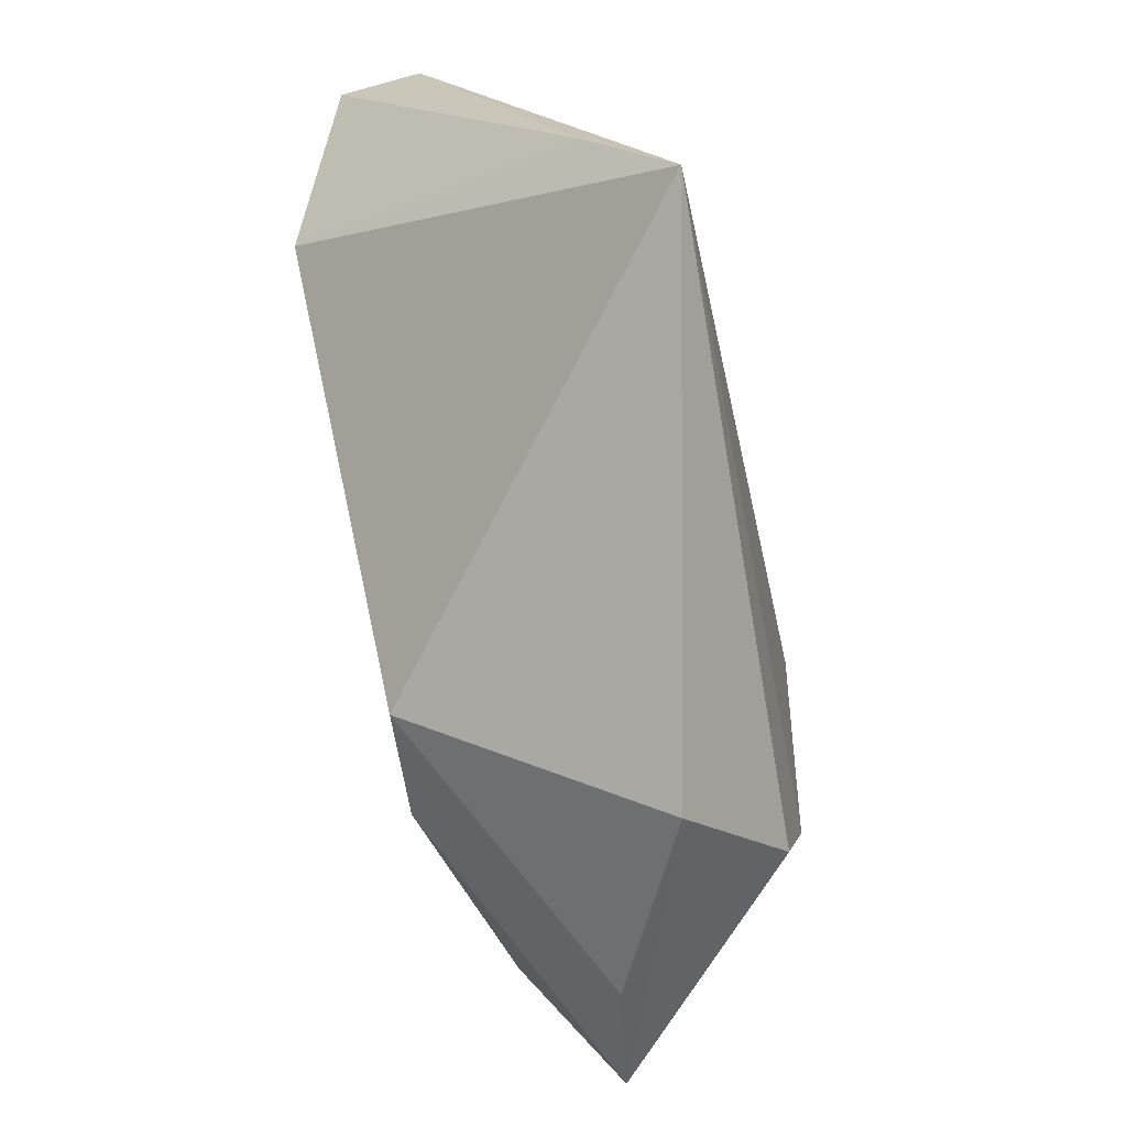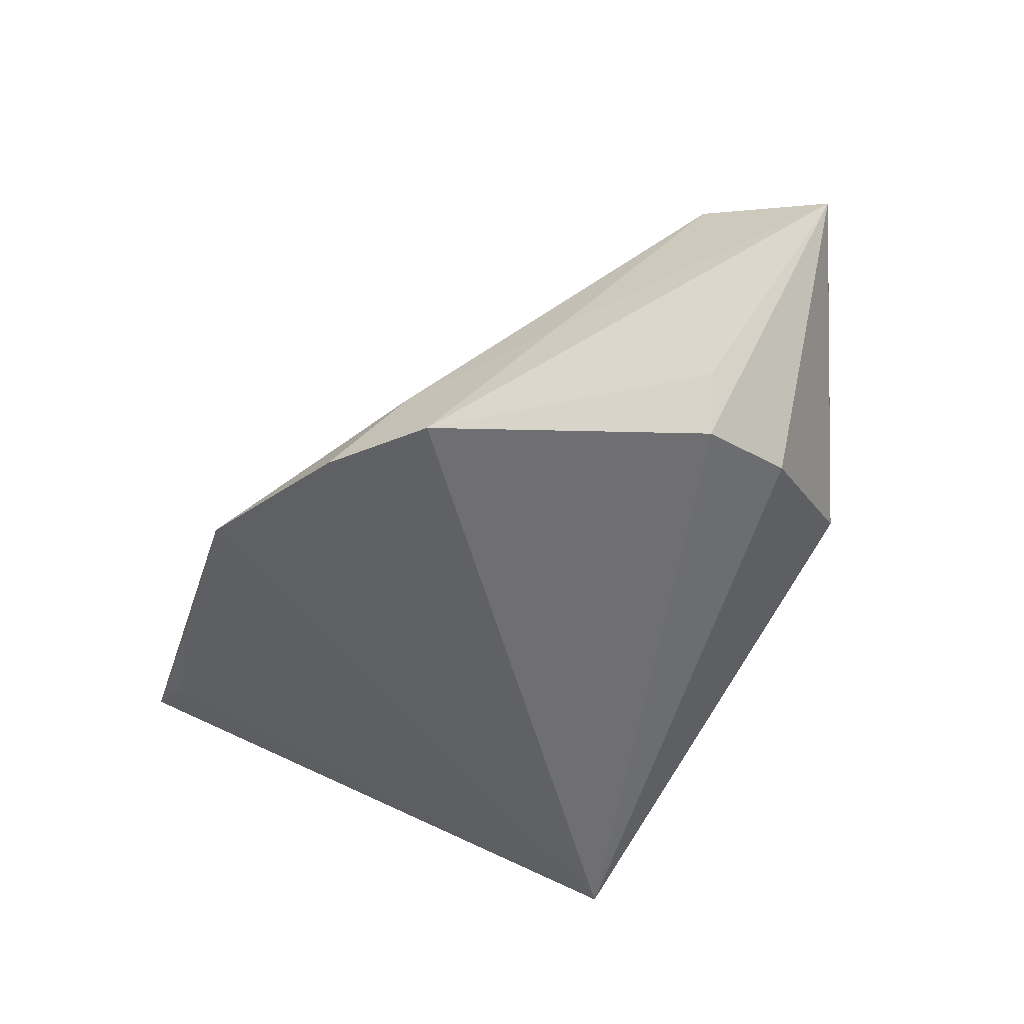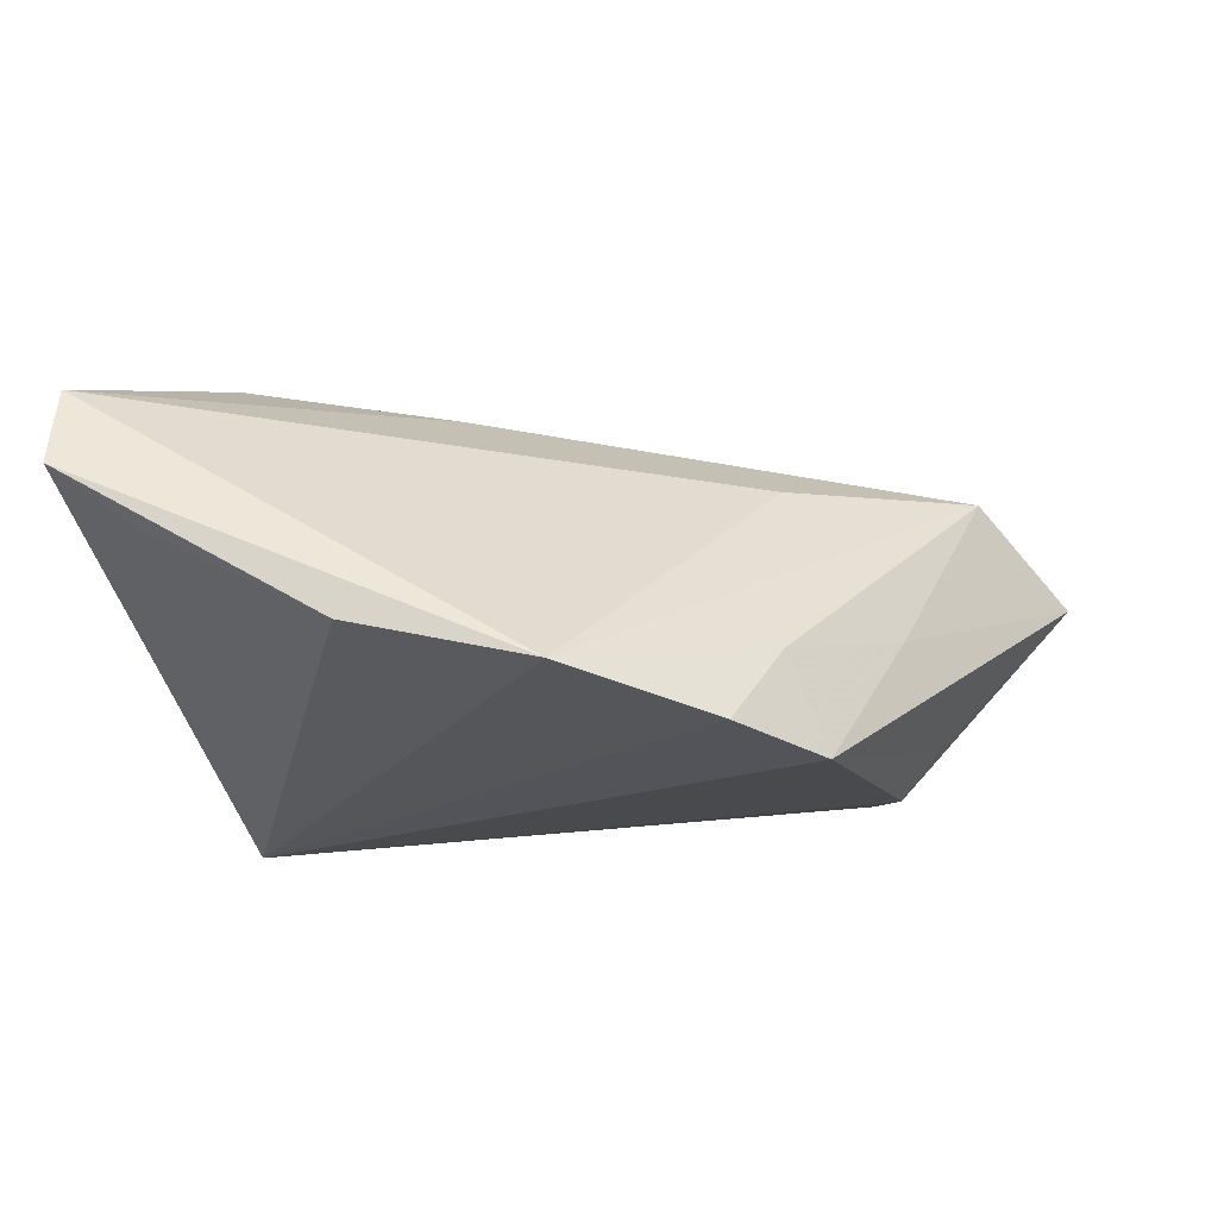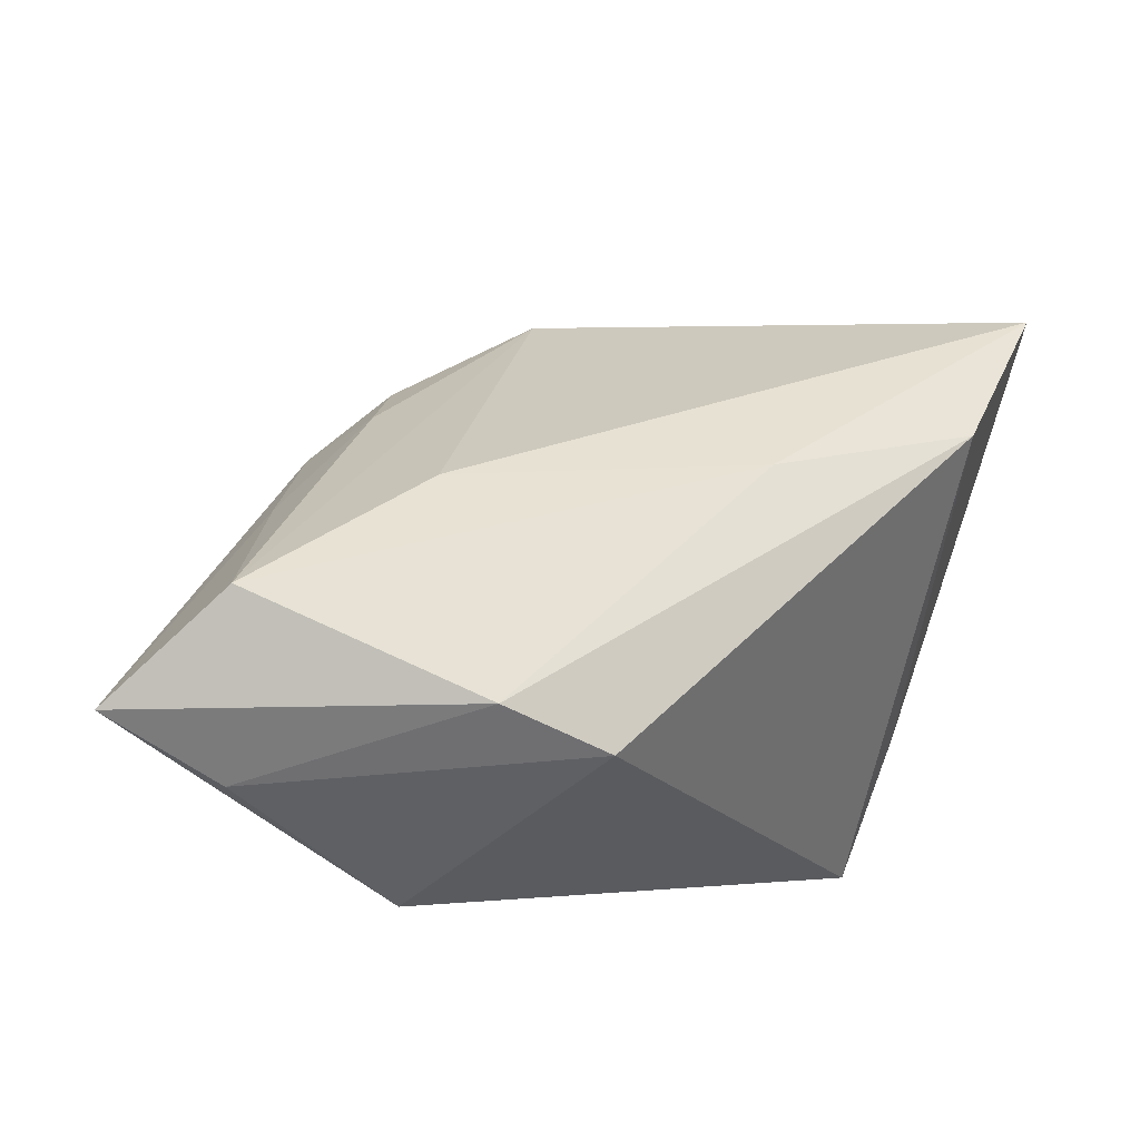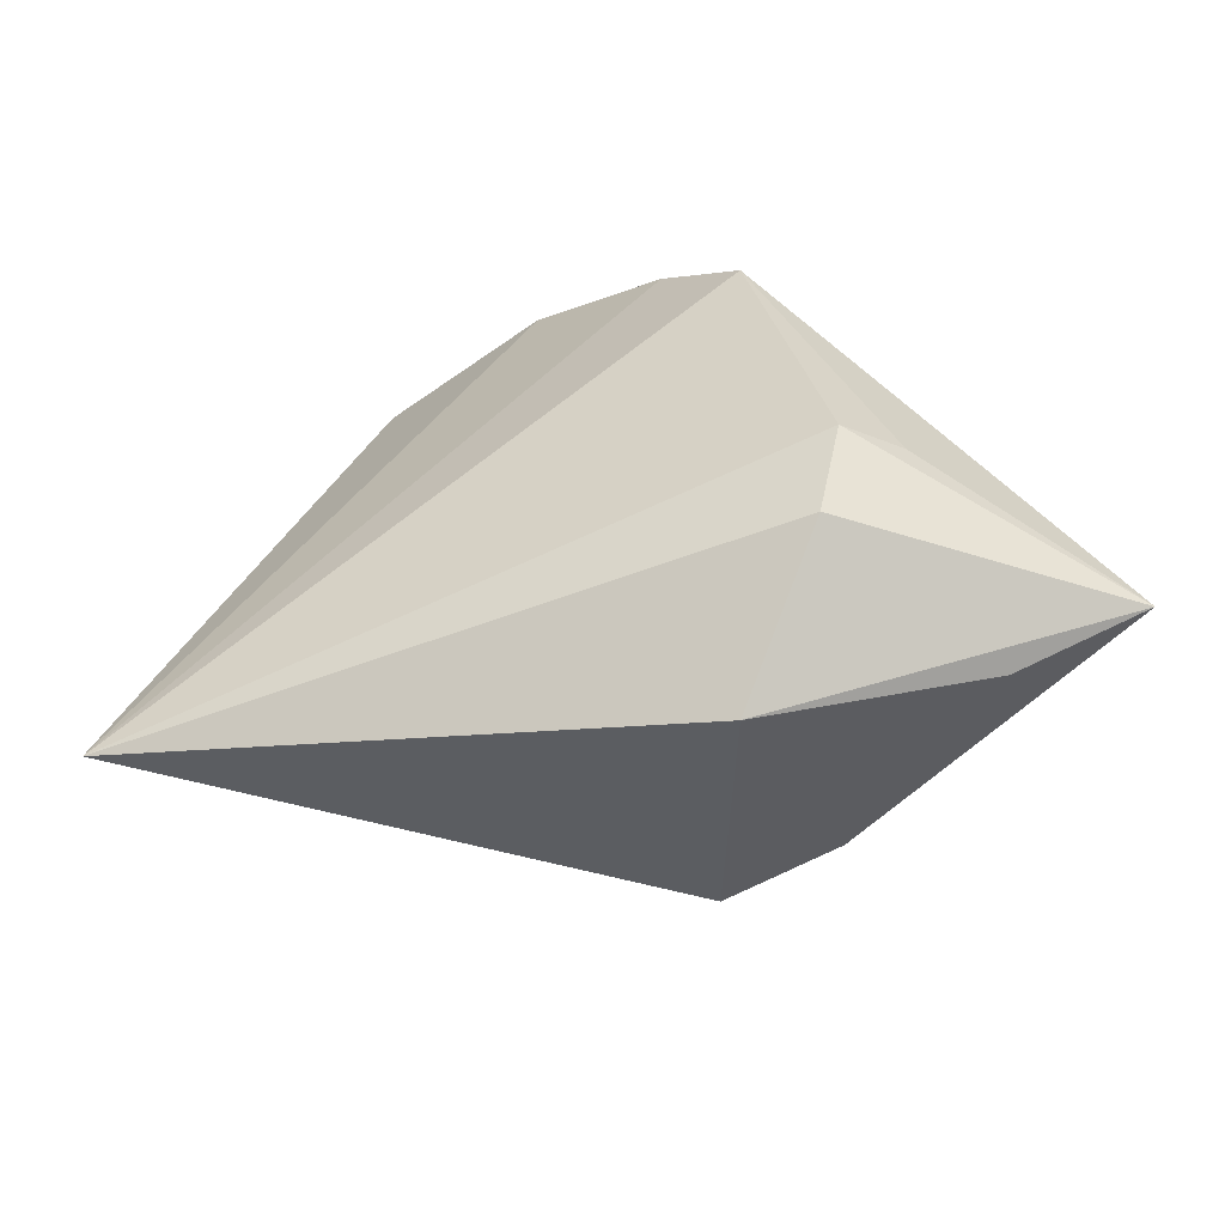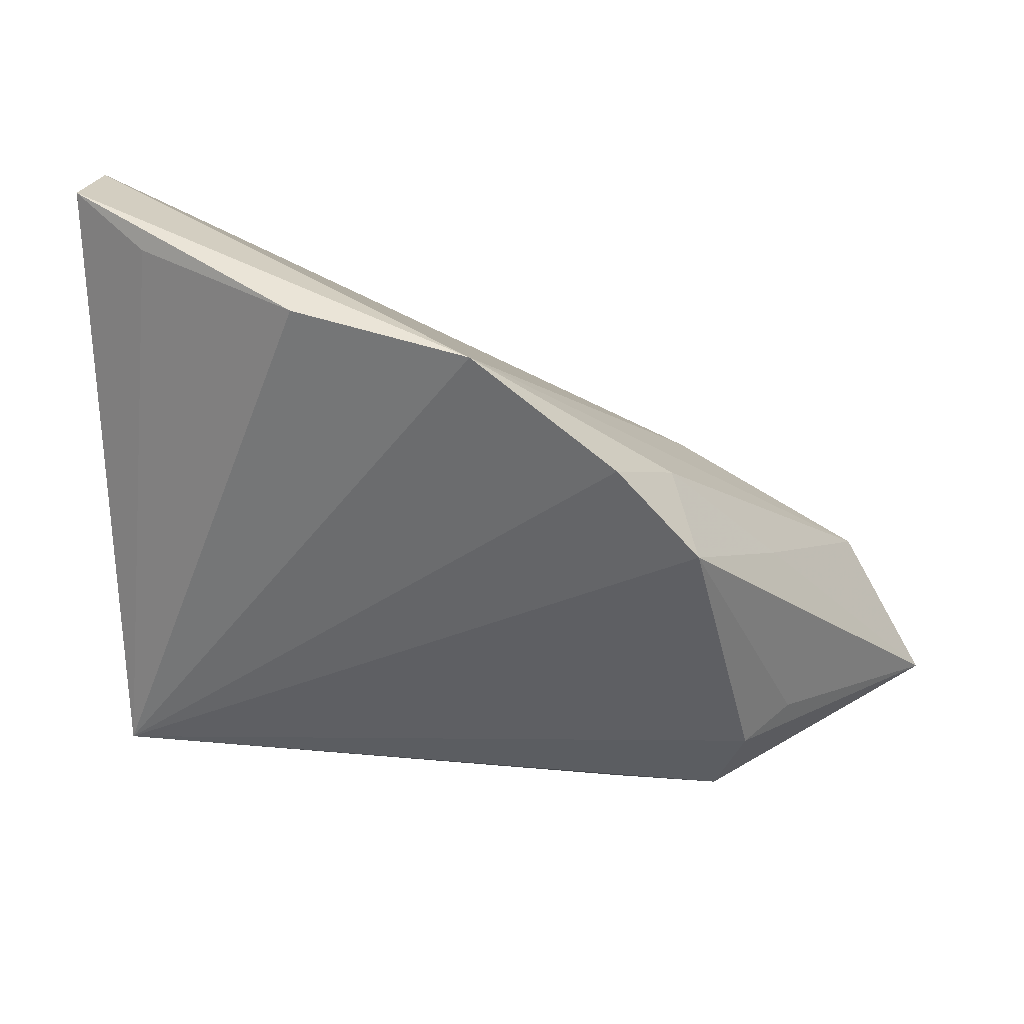
<metadata>
{"format":"obj","ext":"obj","renderer":"f3d","projection":"perspective","resolution":1024,"background":"white","views":[{"elev":-71.2,"azim":103.2,"up":"+Y"},{"elev":-53.1,"azim":-107.2,"up":"+Z"},{"elev":-17.1,"azim":-173.6,"up":"+Z"},{"elev":-20.6,"azim":-22.5,"up":"+Y"},{"elev":-55.5,"azim":-155.4,"up":"+Y"},{"elev":43.6,"azim":-170.2,"up":"+Y"}]}
</metadata>
<code>
v 0.0435 -0.009151 -0.01049
v 0.03518 0.01613 0.02513
v -0.02165 -0.0366 -0.005991
v -0.03755 -0.01296 -0.01737
v -0.02031 0.02977 -0.01802
v -0.03422 -0.0236 -0.01566
v -0.0383 0.006375 -0.003739
v -0.003248 0.04035 -0.0141
v -0.02132 -0.02194 0.02322
v -0.0587 -0.02263 0.007848
v 0.03856 0.03826 0.00122
v 0.01061 0.009338 0.0231
v -0.04223 -0.01189 -0.01158
v -0.04436 -0.02844 0.00536
v 0.04859 0.03636 0.0178
v -0.04791 -0.011 0.01789
v 0.0485 0.04035 0.008185
v -0.008105 -0.02556 0.02198
v 0.04106 -0.02469 -0.02006
v 0.01795 0.04035 -0.009456
v -0.02511 0.005772 0.01446
v -0.03012 0.02011 -0.02006
v -0.02565 0.02179 -0.008458
f 17 19 11
f 2 18 19
f 7 22 10
f 16 7 10
f 21 8 16
f 10 22 13
f 22 19 4
f 19 6 4
f 4 13 22
f 4 6 10
f 10 13 4
f 19 18 3
f 3 6 19
f 10 6 3
f 1 19 17
f 1 2 19
f 17 8 15
f 15 8 21
f 15 1 17
f 2 1 15
f 17 11 20
f 20 8 17
f 20 11 19
f 19 8 20
f 22 7 23
f 7 16 23
f 23 16 8
f 9 16 10
f 18 2 9
f 10 3 14
f 14 3 18
f 14 9 10
f 18 9 14
f 2 15 12
f 12 9 2
f 16 9 12
f 21 16 12
f 12 15 21
f 22 23 5
f 5 23 8
f 5 19 22
f 5 8 19

</code>
